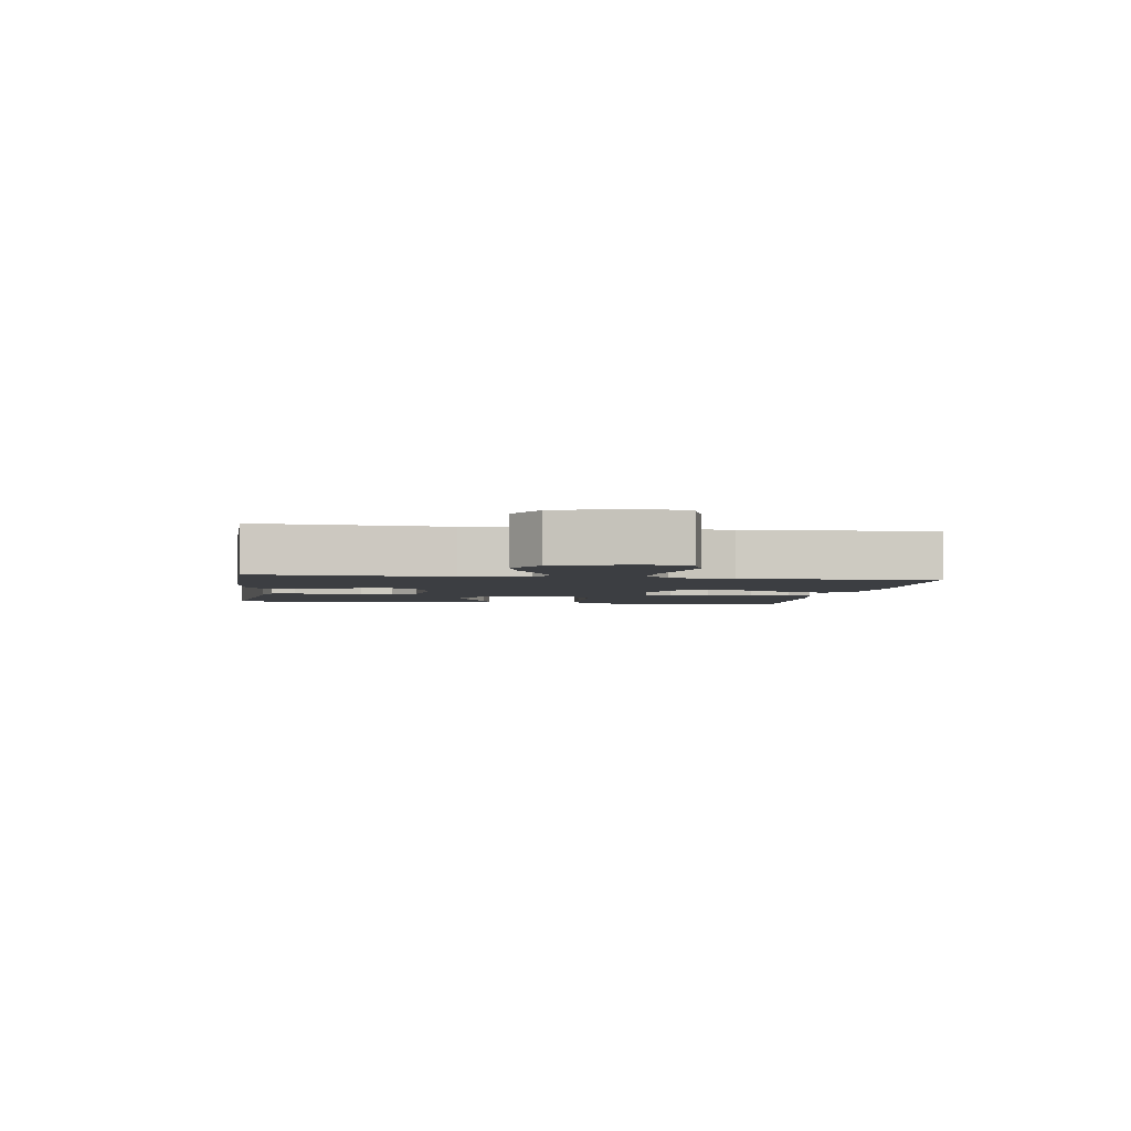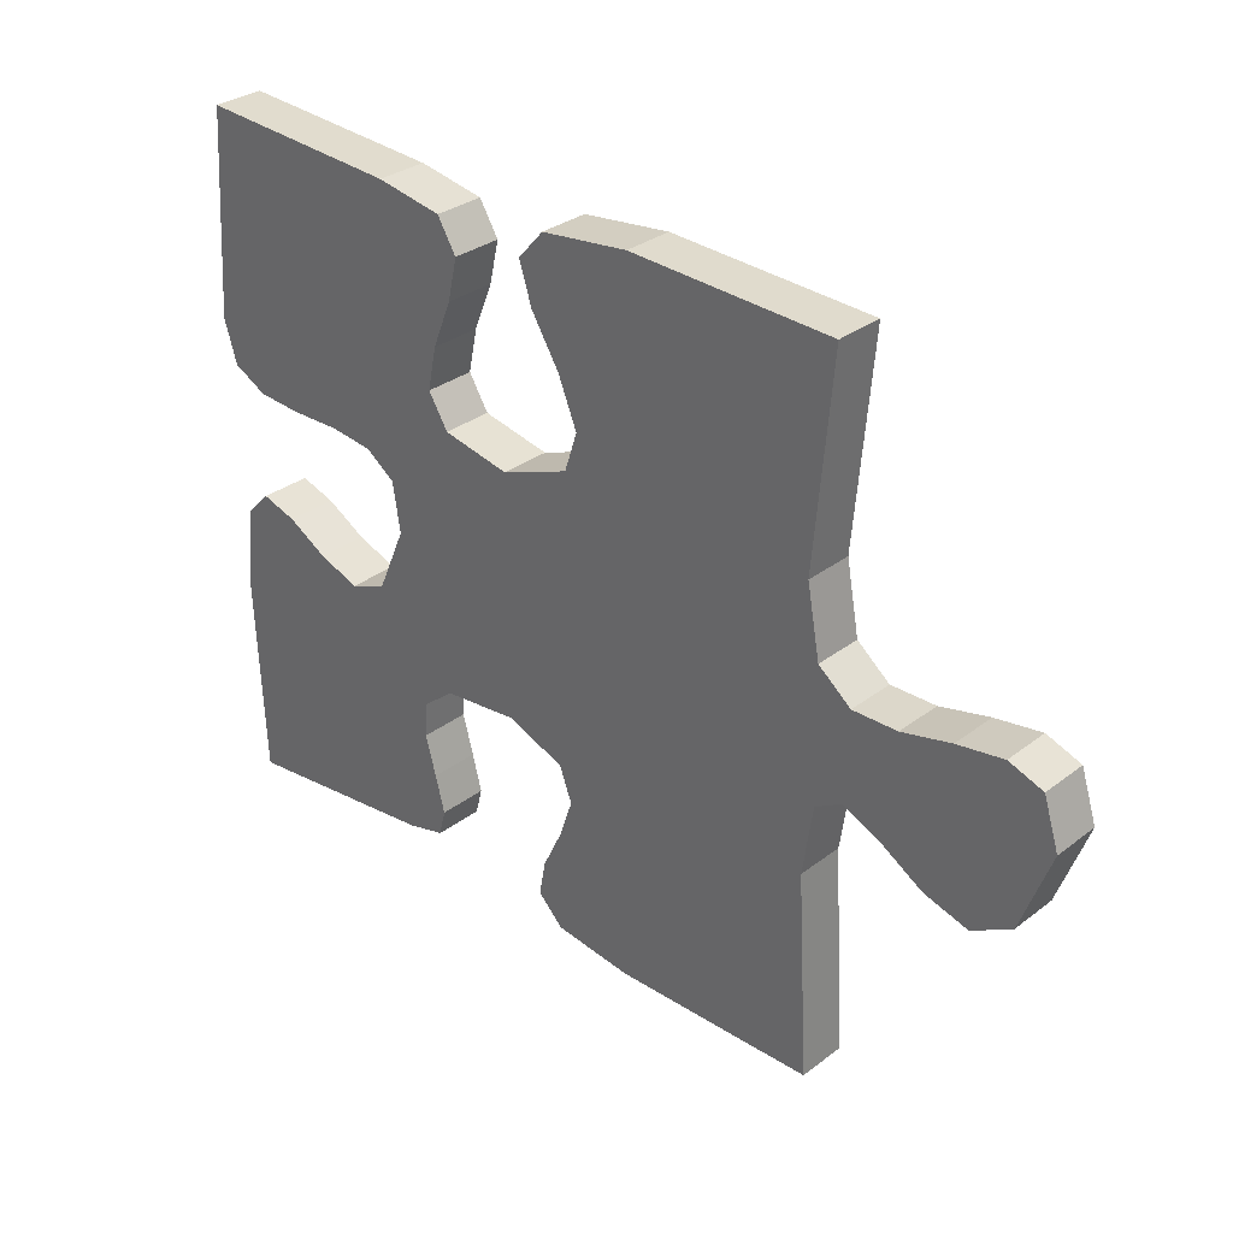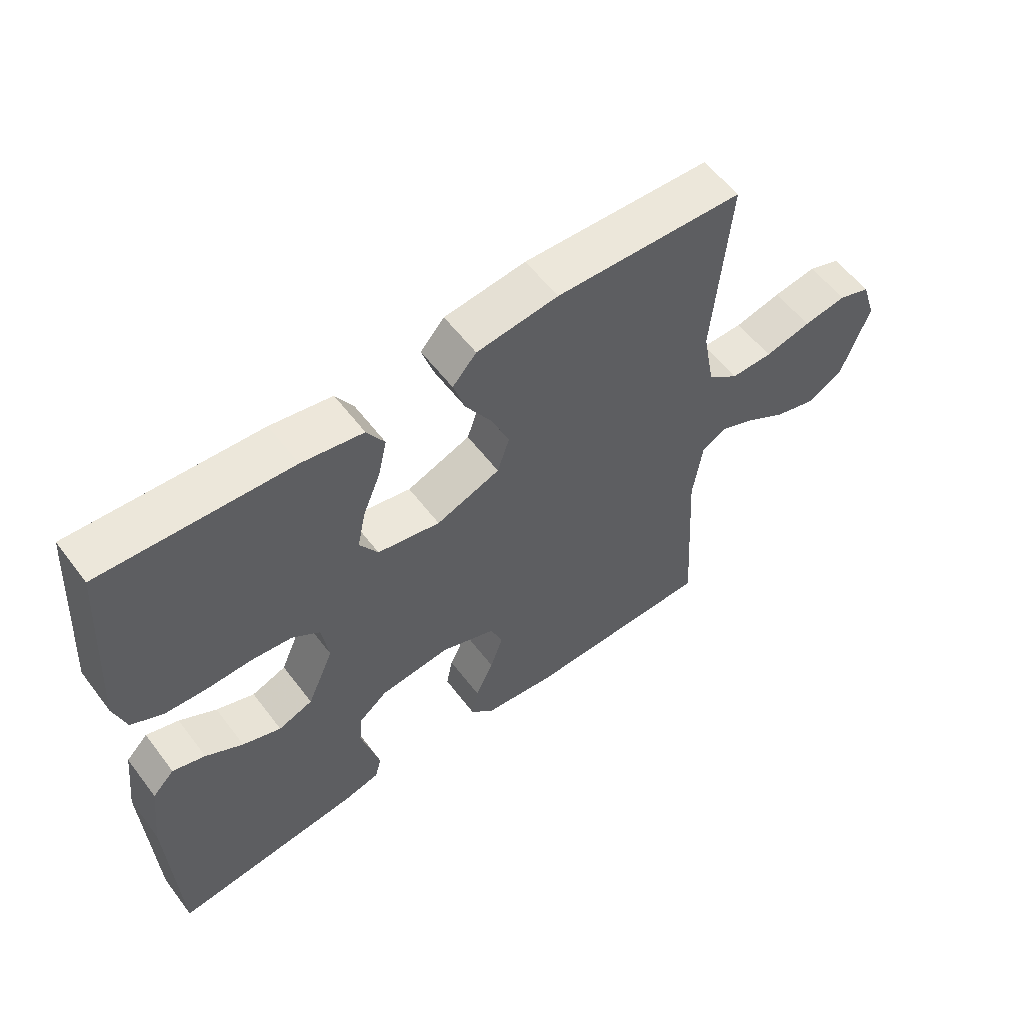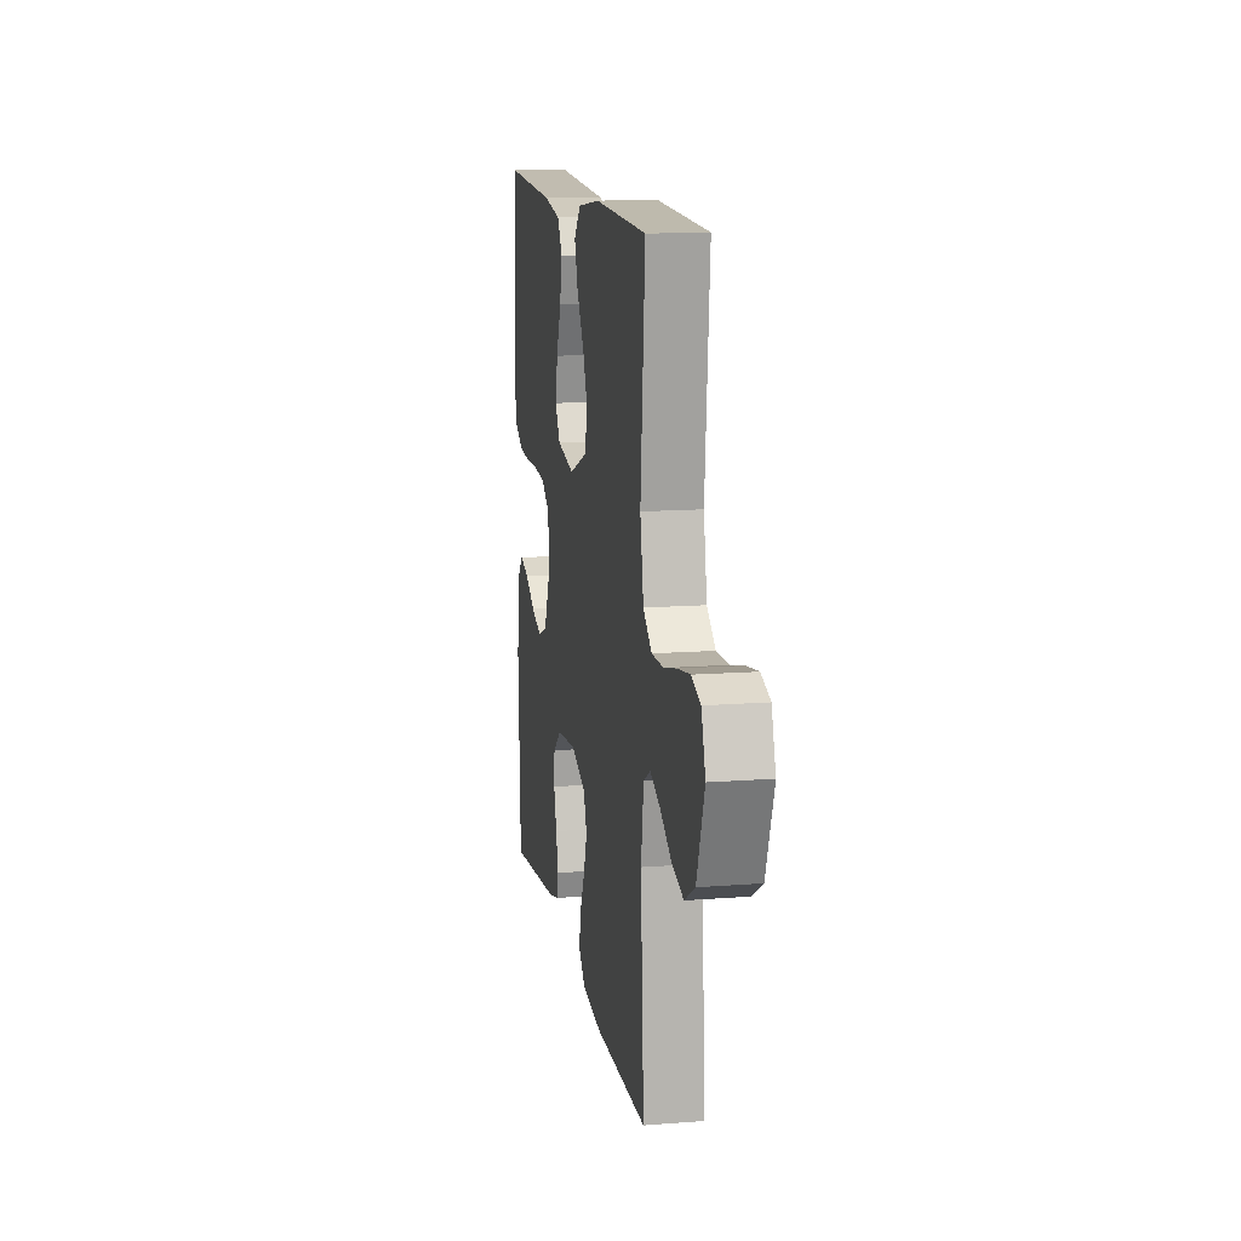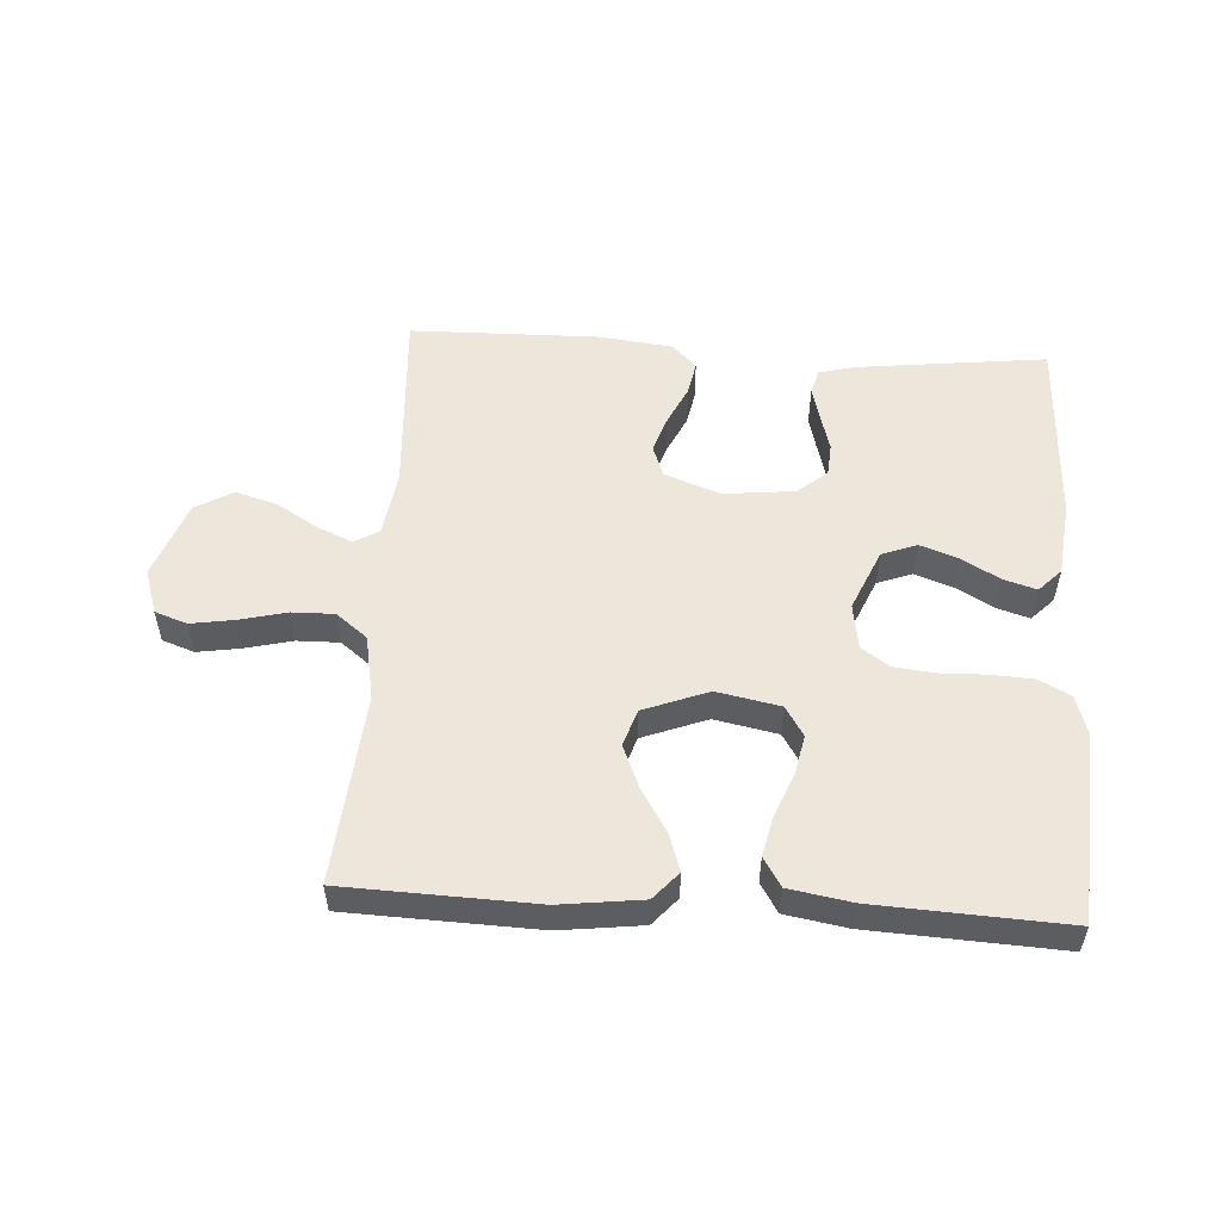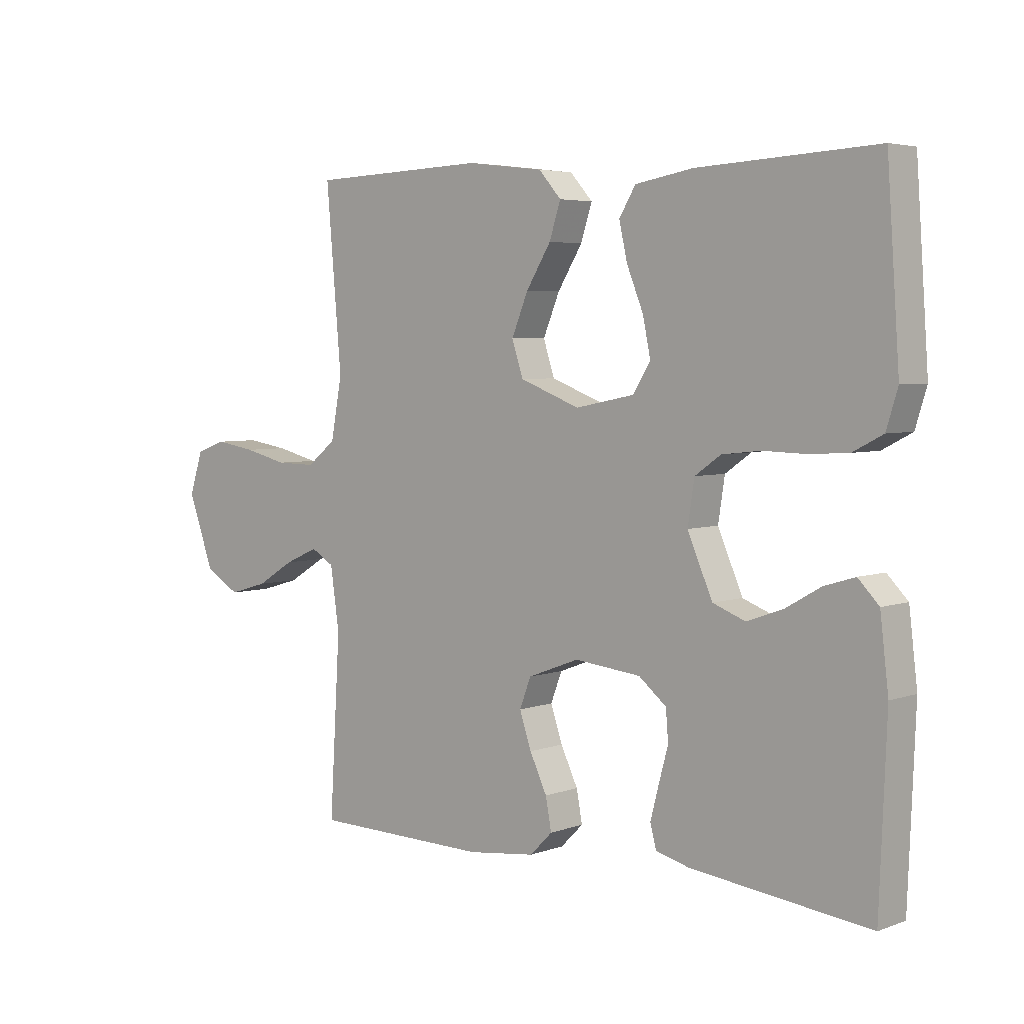
<metadata>
{"format":"obj","ext":"obj","renderer":"f3d","projection":"perspective","resolution":1024,"background":"white","views":[{"elev":-3.1,"azim":-98.6,"up":"+Y"},{"elev":31.4,"azim":-137.1,"up":"+Z"},{"elev":57.2,"azim":143.2,"up":"+Z"},{"elev":13.3,"azim":-100.0,"up":"+Z"},{"elev":53.5,"azim":3.5,"up":"+Y"},{"elev":4.5,"azim":41.2,"up":"+Z"}]}
</metadata>
<code>
v -0.5 0.07 -0.5
v -0.482 0.07 -0.2
v -0.497 0.07 -0.096
v -0.536 0.07 -0.073
v -0.593 0.07 -0.098
v -0.657 0.07 -0.137
v -0.723 0.07 -0.156
v -0.782 0.07 -0.122
v -0.826 0.07 0
v -0.803 0.07 0.071
v -0.752 0.07 0.089
v -0.683 0.07 0.078
v -0.609 0.07 0.06
v -0.542 0.07 0.059
v -0.493 0.07 0.098
v -0.474 0.07 0.2
v -0.5 0.07 0.5
v -0.2 0.07 0.511
v -0.07 0.07 0.495
v -0.032 0.07 0.452
v -0.051 0.07 0.393
v -0.093 0.07 0.325
v -0.121 0.07 0.257
v -0.102 0.07 0.199
v 0 0.07 0.16
v 0.1 0.07 0.18
v 0.129 0.07 0.227
v 0.116 0.07 0.29
v 0.088 0.07 0.359
v 0.074 0.07 0.421
v 0.102 0.07 0.467
v 0.2 0.07 0.484
v 0.5 0.07 0.5
v 0.521 0.07 0.2
v 0.502 0.07 0.138
v 0.452 0.07 0.112
v 0.386 0.07 0.108
v 0.314 0.07 0.11
v 0.249 0.07 0.103
v 0.205 0.07 0.072
v 0.194 0.07 0
v 0.236 0.07 -0.097
v 0.291 0.07 -0.118
v 0.352 0.07 -0.096
v 0.411 0.07 -0.062
v 0.463 0.07 -0.046
v 0.498 0.07 -0.082
v 0.512 0.07 -0.2
v 0.5 0.07 -0.5
v 0.2 0.07 -0.465
v 0.143 0.07 -0.45
v 0.133 0.07 -0.411
v 0.147 0.07 -0.357
v 0.163 0.07 -0.299
v 0.159 0.07 -0.247
v 0.112 0.07 -0.209
v 0 0.07 -0.197
v -0.087 0.07 -0.23
v -0.106 0.07 -0.28
v -0.086 0.07 -0.339
v -0.057 0.07 -0.4
v -0.047 0.07 -0.453
v -0.085 0.07 -0.491
v -0.2 0.07 -0.505
v -0.5 0 -0.5
v -0.482 0 -0.2
v -0.497 0 -0.096
v -0.536 0 -0.073
v -0.593 0 -0.098
v -0.657 0 -0.137
v -0.723 0 -0.156
v -0.782 0 -0.122
v -0.826 0 0
v -0.803 0 0.071
v -0.752 0 0.089
v -0.683 0 0.078
v -0.609 0 0.06
v -0.542 0 0.059
v -0.493 0 0.098
v -0.474 0 0.2
v -0.5 0 0.5
v -0.2 0 0.511
v -0.07 0 0.495
v -0.032 0 0.452
v -0.051 0 0.393
v -0.093 0 0.325
v -0.121 0 0.257
v -0.102 0 0.199
v 0 0 0.16
v 0.1 0 0.18
v 0.129 0 0.227
v 0.116 0 0.29
v 0.088 0 0.359
v 0.074 0 0.421
v 0.102 0 0.467
v 0.2 0 0.484
v 0.5 0 0.5
v 0.521 0 0.2
v 0.502 0 0.138
v 0.452 0 0.112
v 0.386 0 0.108
v 0.314 0 0.11
v 0.249 0 0.103
v 0.205 0 0.072
v 0.194 0 0
v 0.236 0 -0.097
v 0.291 0 -0.118
v 0.352 0 -0.096
v 0.411 0 -0.062
v 0.463 0 -0.046
v 0.498 0 -0.082
v 0.512 0 -0.2
v 0.5 0 -0.5
v 0.2 0 -0.465
v 0.143 0 -0.45
v 0.133 0 -0.411
v 0.147 0 -0.357
v 0.163 0 -0.299
v 0.159 0 -0.247
v 0.112 0 -0.209
v 0 0 -0.197
v -0.087 0 -0.23
v -0.106 0 -0.28
v -0.086 0 -0.339
v -0.057 0 -0.4
v -0.047 0 -0.453
v -0.085 0 -0.491
v -0.2 0 -0.505
f 63 64 1 2
f 60 61 62 63
f 59 60 63 2
f 58 59 2 3
f 57 58 3 4
f 56 57 4
f 51 52 53 54
f 49 50 51 54
f 49 54 55
f 48 49 55 56
f 44 45 46 47
f 43 44 47 48
f 35 36 37 38
f 35 38 39
f 34 35 39
f 33 34 39
f 32 33 39 40
f 28 29 30 31
f 27 28 31 32
f 19 20 21 22
f 19 22 23
f 16 17 18 19
f 15 16 19 23
f 14 15 23 24
f 10 11 12 13
f 8 9 10 13
f 8 13 14
f 5 6 7 8
f 4 5 8 14
f 43 48 56 4
f 27 32 40 41
f 26 27 41
f 25 26 41 42
f 24 25 42
f 14 24 42
f 4 14 42 43
f 66 65 128 127
f 127 126 125 124
f 66 127 124 123
f 67 66 123 122
f 68 67 122 121
f 68 121 120
f 118 117 116 115
f 118 115 114 113
f 119 118 113
f 120 119 113 112
f 111 110 109 108
f 112 111 108 107
f 102 101 100 99
f 103 102 99
f 103 99 98
f 103 98 97
f 104 103 97 96
f 95 94 93 92
f 96 95 92 91
f 86 85 84 83
f 87 86 83
f 83 82 81 80
f 87 83 80 79
f 88 87 79 78
f 77 76 75 74
f 77 74 73 72
f 78 77 72
f 72 71 70 69
f 78 72 69 68
f 68 120 112 107
f 105 104 96 91
f 105 91 90
f 106 105 90 89
f 106 89 88
f 106 88 78
f 107 106 78 68
f 1 65 66 2
f 2 66 67 3
f 3 67 68 4
f 4 68 69 5
f 5 69 70 6
f 6 70 71 7
f 7 71 72 8
f 8 72 73 9
f 9 73 74 10
f 10 74 75 11
f 11 75 76 12
f 12 76 77 13
f 13 77 78 14
f 14 78 79 15
f 15 79 80 16
f 16 80 81 17
f 17 81 82 18
f 18 82 83 19
f 19 83 84 20
f 20 84 85 21
f 21 85 86 22
f 22 86 87 23
f 23 87 88 24
f 24 88 89 25
f 25 89 90 26
f 26 90 91 27
f 27 91 92 28
f 28 92 93 29
f 29 93 94 30
f 30 94 95 31
f 31 95 96 32
f 32 96 97 33
f 33 97 98 34
f 34 98 99 35
f 35 99 100 36
f 36 100 101 37
f 37 101 102 38
f 38 102 103 39
f 39 103 104 40
f 40 104 105 41
f 41 105 106 42
f 42 106 107 43
f 43 107 108 44
f 44 108 109 45
f 45 109 110 46
f 46 110 111 47
f 47 111 112 48
f 48 112 113 49
f 49 113 114 50
f 50 114 115 51
f 51 115 116 52
f 52 116 117 53
f 53 117 118 54
f 54 118 119 55
f 55 119 120 56
f 56 120 121 57
f 57 121 122 58
f 58 122 123 59
f 59 123 124 60
f 60 124 125 61
f 61 125 126 62
f 62 126 127 63
f 63 127 128 64
f 64 128 65 1

</code>
